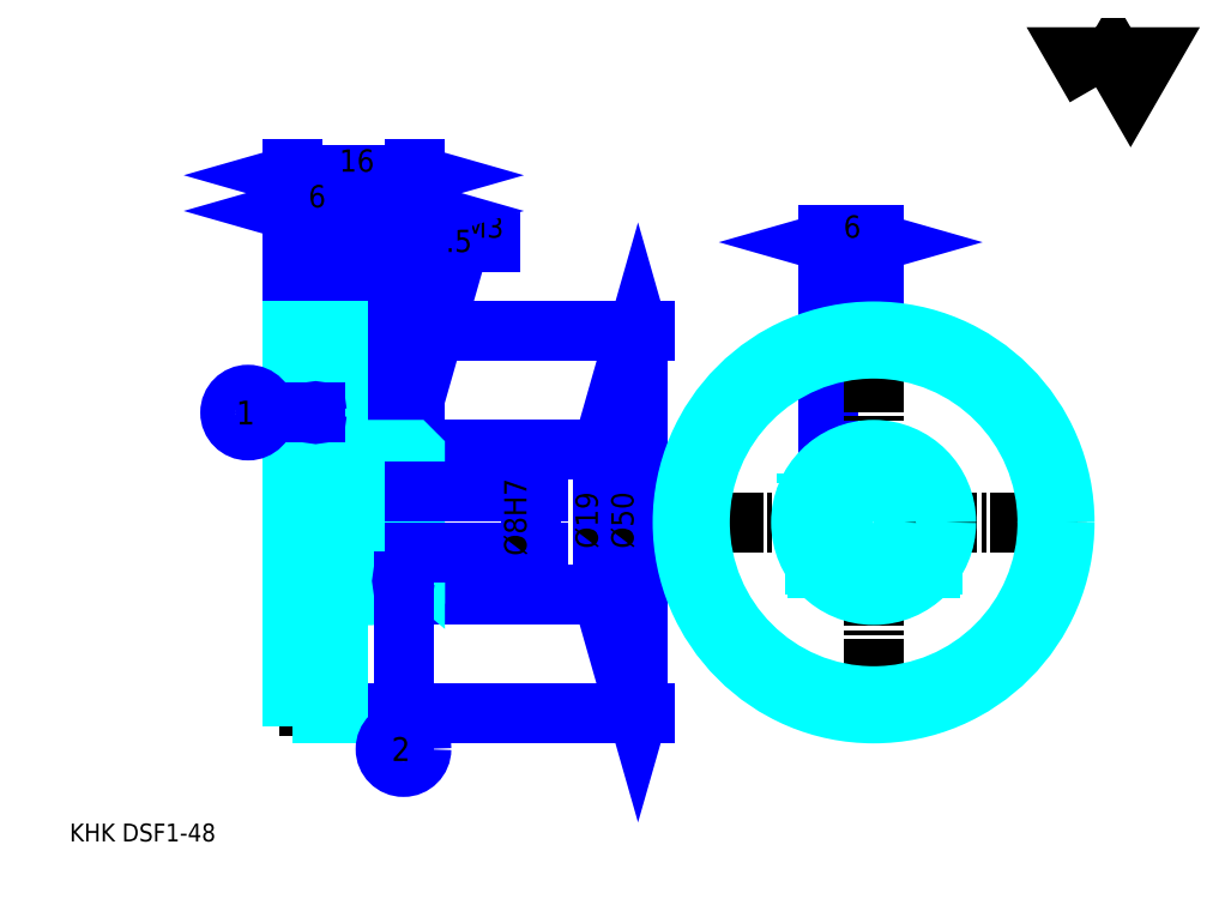
<metadata>
{"format":"dxf","ext":"dxf","renderer":"ezdxf+matplotlib","layout":"modelspace","background":"white","min_lineweight":24,"dpi":150}
</metadata>
<code>
0
SECTION
2
ENTITIES
0
TEXT
8
0
10
5.841
20
6.425
40
2.336
41
1
1
KHK DSF1-48
7
KANJI
50
0
51
0
0
TEXT
8
0
10
5.841
20
2.92
40
2.336
41
1
1

7
KANJI
50
0
51
0
0
TEXT
8
0
10
5.841
20
105.1
40
2.628
41
1
1

7
KANJI
50
0
51
0
0
POLYLINE
8
0
66
     1
70
     2
0
VERTEX
8
0
10
140.2
20
105.1
0
VERTEX
8
0
10
137.9
20
109.1
0
VERTEX
8
0
10
147
20
109.1
0
VERTEX
8
0
10
144.7
20
105.1
0
VERTEX
8
0
10
142.5
20
109.1
0
VERTEX
8
0
10
140.2
20
105.1
0
SEQEND
0
LINE
8
0
10
105.1
20
74.94
11
105.1
21
57.3
0
LINE
8
0
10
46.54
20
73.19
11
46.54
21
57.69
0
POLYLINE
8
0
66
     1
70
     2
0
VERTEX
8
0
10
48.3
20
54.8
0
VERTEX
8
0
10
56.88
20
84.87
0
VERTEX
8
0
10
64.83
20
84.87
0
SEQEND
0
POLYLINE
8
0
66
     1
70
     2
0
VERTEX
8
0
10
48.3
20
56.92
0
VERTEX
8
0
10
48.3
20
54.8
0
VERTEX
8
0
10
49.42
20
56.6
0
SEQEND
0
TEXT
8
0
10
57.47
20
85.45
40
2.804
41
1
1
M3
7
KANJI
50
0
51
0
0
LINE
8
0
10
111.1
20
84.87
11
105.1
21
84.87
0
POLYLINE
8
0
66
     1
70
     2
0
VERTEX
8
0
10
109
20
84.28
0
VERTEX
8
0
10
111.1
20
84.87
0
VERTEX
8
0
10
109
20
85.45
0
SEQEND
0
POLYLINE
8
0
66
     1
70
     2
0
VERTEX
8
0
10
107.1
20
85.45
0
VERTEX
8
0
10
105.1
20
84.87
0
VERTEX
8
0
10
107.1
20
84.28
0
SEQEND
0
LINE
8
0
10
111.1
20
74.94
11
111.1
21
85.74
0
LINE
8
0
10
105.1
20
74.94
11
105.1
21
85.74
0
TEXT
8
0
10
107.1
20
85.45
40
2.92
41
1
1
6
7
KANJI
50
360
51
0
0
LINE
8
0
10
54.55
20
83.12
11
43.04
21
83.12
0
POLYLINE
8
0
66
     1
70
     2
0
VERTEX
8
0
10
44.5
20
82.53
0
VERTEX
8
0
10
46.54
20
83.12
0
VERTEX
8
0
10
44.5
20
83.7
0
SEQEND
0
POLYLINE
8
0
66
     1
70
     2
0
VERTEX
8
0
10
53.09
20
83.7
0
VERTEX
8
0
10
51.04
20
83.12
0
VERTEX
8
0
10
53.09
20
82.53
0
SEQEND
0
LINE
8
0
10
46.54
20
73.19
11
46.54
21
83.99
0
TEXT
8
0
10
52.8
20
83.58
40
2.92
41
1
1
4.5
7
KANJI
50
0
51
0
0
LINE
8
0
10
75.58
20
57.69
11
75.58
21
38.69
0
POLYLINE
8
0
66
     1
70
     2
0
VERTEX
8
0
10
76.16
20
55.64
0
VERTEX
8
0
10
75.58
20
57.69
0
VERTEX
8
0
10
74.99
20
55.64
0
SEQEND
0
POLYLINE
8
0
66
     1
70
     2
0
VERTEX
8
0
10
74.99
20
40.73
0
VERTEX
8
0
10
75.58
20
38.69
0
VERTEX
8
0
10
76.16
20
40.73
0
SEQEND
0
LINE
8
0
10
51.04
20
57.69
11
76.45
21
57.69
0
LINE
8
0
10
51.04
20
38.69
11
76.45
21
38.69
0
TEXT
8
0
10
74.99
20
44.75
40
2.92
41
1
1
%%c19
7
KANJI
50
90
51
0
0
LINE
8
0
10
41.04
20
88.96
11
51.04
21
88.96
0
POLYLINE
8
0
66
     1
70
     2
0
VERTEX
8
0
10
43.09
20
89.54
0
VERTEX
8
0
10
41.04
20
88.96
0
VERTEX
8
0
10
43.09
20
88.37
0
SEQEND
0
POLYLINE
8
0
66
     1
70
     2
0
VERTEX
8
0
10
49
20
88.37
0
VERTEX
8
0
10
51.04
20
88.96
0
VERTEX
8
0
10
49
20
89.54
0
SEQEND
0
TEXT
8
0
10
44.15
20
89.42
40
2.92
41
1
1
10
7
KANJI
50
0
51
0
0
LINE
8
0
10
35.04
20
93.63
11
51.04
21
93.63
0
POLYLINE
8
0
66
     1
70
     2
0
VERTEX
8
0
10
37.09
20
94.21
0
VERTEX
8
0
10
35.04
20
93.63
0
VERTEX
8
0
10
37.09
20
93.04
0
SEQEND
0
POLYLINE
8
0
66
     1
70
     2
0
VERTEX
8
0
10
49
20
93.04
0
VERTEX
8
0
10
51.04
20
93.63
0
VERTEX
8
0
10
49
20
94.21
0
SEQEND
0
LINE
8
0
10
35.04
20
73.19
11
35.04
21
94.5
0
LINE
8
0
10
51.04
20
73.19
11
51.04
21
94.5
0
TEXT
8
0
10
41.15
20
94.1
40
2.92
41
1
1
16
7
KANJI
50
0
51
0
0
LINE
8
0
10
35.04
20
88.96
11
41.04
21
88.96
0
POLYLINE
8
0
66
     1
70
     2
0
VERTEX
8
0
10
37.09
20
89.54
0
VERTEX
8
0
10
35.04
20
88.96
0
VERTEX
8
0
10
37.09
20
88.37
0
SEQEND
0
POLYLINE
8
0
66
     1
70
     2
0
VERTEX
8
0
10
39
20
88.37
0
VERTEX
8
0
10
41.04
20
88.96
0
VERTEX
8
0
10
39
20
89.54
0
SEQEND
0
LINE
8
0
10
41.04
20
73.19
11
41.04
21
89.83
0
TEXT
8
0
10
37.1
20
89.42
40
2.92
41
1
1
6
7
KANJI
50
0
51
0
0
LINE
8
0
10
80.25
20
73.19
11
80.25
21
23.19
0
POLYLINE
8
0
66
     1
70
     2
0
VERTEX
8
0
10
80.83
20
71.14
0
VERTEX
8
0
10
80.25
20
73.19
0
VERTEX
8
0
10
79.66
20
71.14
0
SEQEND
0
POLYLINE
8
0
66
     1
70
     2
0
VERTEX
8
0
10
79.66
20
25.23
0
VERTEX
8
0
10
80.25
20
23.19
0
VERTEX
8
0
10
80.83
20
25.23
0
SEQEND
0
LINE
8
0
10
51.04
20
73.19
11
81.12
21
73.19
0
LINE
8
0
10
51.04
20
23.19
11
81.12
21
23.19
0
TEXT
8
0
10
79.66
20
44.75
40
2.92
41
1
1
%%c50
7
KANJI
50
90
51
0
0
LINE
8
DASHDOT
10
46.54
20
59.44
11
46.54
21
36.93
0
LINE
8
DASHDOT
10
105.1
20
57.3
11
105.1
21
39.07
0
LINE
8
DASHDOT
10
111.1
20
74.94
11
111.1
21
21.43
0
LINE
8
DASHDOT
10
84.34
20
48.19
11
137.8
21
48.19
0
LINE
8
DASHDOT
10
33.29
20
72.19
11
42.8
21
72.19
0
LINE
8
DASHDOT
10
33.29
20
24.19
11
42.8
21
24.19
0
LINE
8
DASHDOT
10
33.29
20
48.19
11
52.8
21
48.19
0
CIRCLE
8
DASHDOT
10
111.1
20
48.19
40
24
0
LINE
8
0
10
51.04
20
57.19
11
51.04
21
73.19
0
LINE
8
0
10
41.04
20
73.19
11
41.04
21
73.19
0
LINE
8
0
10
35.04
20
73.19
11
35.04
21
73.19
0
LINE
8
0
10
41.04
20
57.69
11
51.04
21
57.69
0
LINE
8
0
10
50.54
20
38.69
11
51.04
21
38.69
0
LINE
8
0
10
41.04
20
73.19
11
51.04
21
73.19
0
LINE
8
0
10
41.04
20
23.19
11
51.04
21
23.19
0
LINE
8
HIDDEN
10
48.04
20
51.8
11
48.04
21
41.09
0
LINE
8
HIDDEN
10
47.54
20
51.8
11
47.54
21
40.11
0
LINE
8
HIDDEN
10
45.54
20
51.8
11
45.54
21
40.11
0
LINE
8
HIDDEN
10
45.04
20
51.8
11
45.04
21
41.09
0
POLYLINE
8
HIDDEN
66
     1
70
     2
0
VERTEX
8
HIDDEN
10
108.3
20
57.28
0
VERTEX
8
HIDDEN
10
108.3
20
51.8
0
VERTEX
8
HIDDEN
10
102.3
20
51.8
0
SEQEND
0
LINE
8
HIDDEN
10
106.6
20
51.8
11
106.6
21
39.82
0
LINE
8
HIDDEN
10
106.1
20
51.8
11
106.1
21
40.11
0
LINE
8
HIDDEN
10
104.1
20
51.8
11
104.1
21
41.76
0
LINE
8
HIDDEN
10
103.6
20
51.8
11
103.6
21
42.35
0
LINE
8
0
10
43.8
20
51.8
11
49.29
21
51.8
0
ARC
8
0
10
47.92
20
54.17
40
2.742
50
300
51
60
0
ARC
8
0
10
45.17
20
54.17
40
2.742
50
120
51
240
0
ARC
8
0
10
46.54
20
51.8
40
5.483
50
60
51
120
0
LINE
8
0
10
48.04
20
40.85
11
48.04
21
41.32
0
LINE
8
0
10
45.04
20
40.85
11
45.04
21
41.32
0
ARC
8
0
10
46.54
20
41.32
40
1.5
50
180
51
0
0
ARC
8
0
10
46.54
20
40.85
40
1.5
50
0
51
180
0
LINE
8
0
10
103.7
20
42.19
11
118.5
21
42.19
0
LINE
8
0
10
103.4
20
42.64
11
118.8
21
42.64
0
CIRCLE
8
0
10
111.1
20
48.19
40
22.75
0
CIRCLE
8
0
10
111.1
20
48.19
40
25
0
CIRCLE
8
0
10
111.1
20
48.19
40
9.5
0
CIRCLE
8
0
10
111.1
20
48.19
40
4
0
LINE
8
0
10
35.04
20
70.94
11
41.04
21
70.94
0
LINE
8
0
10
35.04
20
25.44
11
41.04
21
25.44
0
POLYLINE
8
HIDDEN
66
     1
70
     2
0
VERTEX
8
HIDDEN
10
107.8
20
51.8
0
VERTEX
8
HIDDEN
10
107.8
20
54.8
0
VERTEX
8
HIDDEN
10
102.3
20
54.8
0
VERTEX
8
HIDDEN
10
102.3
20
51.8
0
SEQEND
0
POLYLINE
8
0
66
     1
70
     2
0
VERTEX
8
0
10
43.79
20
51.8
0
VERTEX
8
0
10
49.29
20
51.8
0
VERTEX
8
0
10
49.29
20
54.8
0
VERTEX
8
0
10
43.79
20
54.8
0
VERTEX
8
0
10
43.79
20
51.8
0
SEQEND
0
POLYLINE
8
0
66
     1
70
     2
0
VERTEX
8
0
10
41.98
20
38.69
0
VERTEX
8
0
10
50.54
20
38.69
0
VERTEX
8
0
10
51.04
20
39.19
0
VERTEX
8
0
10
51.04
20
42.19
0
VERTEX
8
0
10
41.98
20
49.79
0
VERTEX
8
0
10
41.98
20
38.69
0
SEQEND
0
POLYLINE
8
0
66
     1
70
     2
0
VERTEX
8
0
10
41.04
20
38.69
0
VERTEX
8
0
10
41.63
20
38.69
0
VERTEX
8
0
10
41.63
20
54.19
0
VERTEX
8
0
10
41.98
20
54.19
0
VERTEX
8
0
10
41.98
20
50.25
0
VERTEX
8
0
10
51.04
20
42.64
0
VERTEX
8
0
10
51.04
20
57.19
0
VERTEX
8
0
10
50.54
20
57.69
0
VERTEX
8
0
10
41.04
20
57.69
0
SEQEND
0
POLYLINE
8
0
66
     1
70
     2
0
VERTEX
8
0
10
35.04
20
23.19
0
VERTEX
8
0
10
35.04
20
23.19
0
VERTEX
8
0
10
41.04
20
23.19
0
VERTEX
8
0
10
41.04
20
23.19
0
VERTEX
8
0
10
41.04
20
73.19
0
VERTEX
8
0
10
41.04
20
73.19
0
VERTEX
8
0
10
35.04
20
73.19
0
VERTEX
8
0
10
35.04
20
73.19
0
VERTEX
8
0
10
35.04
20
23.19
0
SEQEND
0
POLYLINE
8
HIDDEN
66
     1
70
     2
0
VERTEX
8
HIDDEN
10
35.04
20
43.69
0
VERTEX
8
HIDDEN
10
35.54
20
44.19
0
VERTEX
8
HIDDEN
10
50.54
20
44.19
0
VERTEX
8
HIDDEN
10
50.54
20
52.19
0
VERTEX
8
HIDDEN
10
35.54
20
52.19
0
VERTEX
8
HIDDEN
10
35.04
20
52.69
0
SEQEND
0
LINE
8
HIDDEN
10
35.54
20
52.19
11
35.54
21
44.19
0
LINE
8
HIDDEN
10
51.04
20
52.69
11
50.54
21
52.19
0
LINE
8
HIDDEN
10
51.04
20
43.69
11
50.54
21
44.19
0
LINE
8
0
10
38.04
20
62.56
11
31.54
21
62.56
0
CIRCLE
8
0
10
38.04
20
62.56
40
0.1752
0
CIRCLE
8
0
10
29.2
20
62.56
40
2.336
0
TEXT
8
0
10
27.65
20
61
40
3.115
41
1
1
1
7
KANJI
50
0
51
0
0
LINE
8
0
10
49.54
20
40.52
11
49.54
21
20.85
0
CIRCLE
8
0
10
49.54
20
40.52
40
0.1752
0
CIRCLE
8
0
10
49.54
20
18.51
40
2.336
0
TEXT
8
0
10
47.99
20
16.96
40
3.115
41
1
1
2
7
KANJI
50
0
51
0
0
LINE
8
HIDDEN
10
35.04
20
42.19
11
41.04
21
42.19
0
LINE
8
HIDDEN
10
35.04
20
54.19
11
41.04
21
54.19
0
LINE
8
0
10
66.23
20
40.68
11
66.23
21
55.69
0
POLYLINE
8
0
66
     1
70
     2
0
VERTEX
8
0
10
65.65
20
54.23
0
VERTEX
8
0
10
66.23
20
52.19
0
VERTEX
8
0
10
66.81
20
54.23
0
SEQEND
0
POLYLINE
8
0
66
     1
70
     2
0
VERTEX
8
0
10
66.81
20
42.14
0
VERTEX
8
0
10
66.23
20
44.19
0
VERTEX
8
0
10
65.65
20
42.14
0
SEQEND
0
LINE
8
0
10
51.04
20
52.19
11
67.11
21
52.19
0
LINE
8
0
10
51.04
20
44.19
11
67.11
21
44.19
0
TEXT
8
0
10
65.65
20
43.81
40
2.92
41
1
1
%%c8H7
7
KANJI
50
90
51
0
0
ENDSEC
0
EOF

</code>
